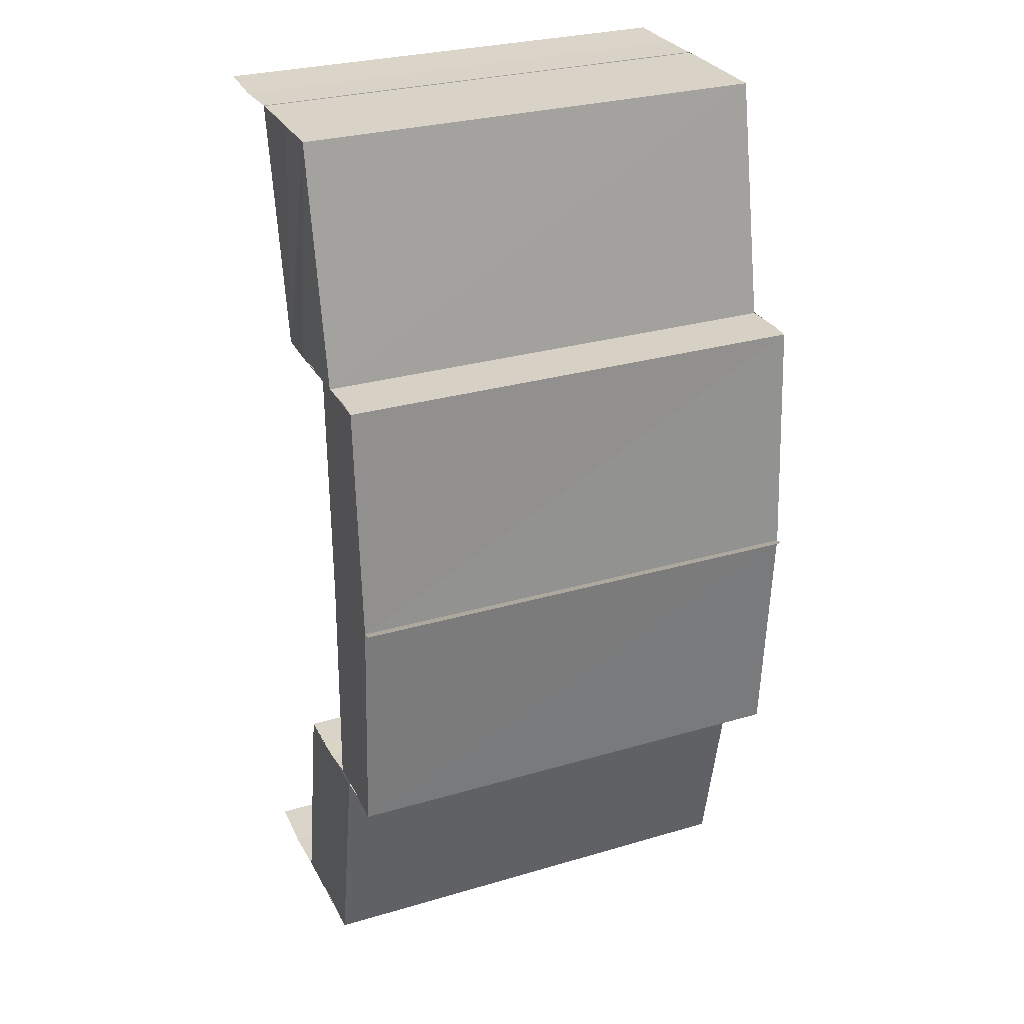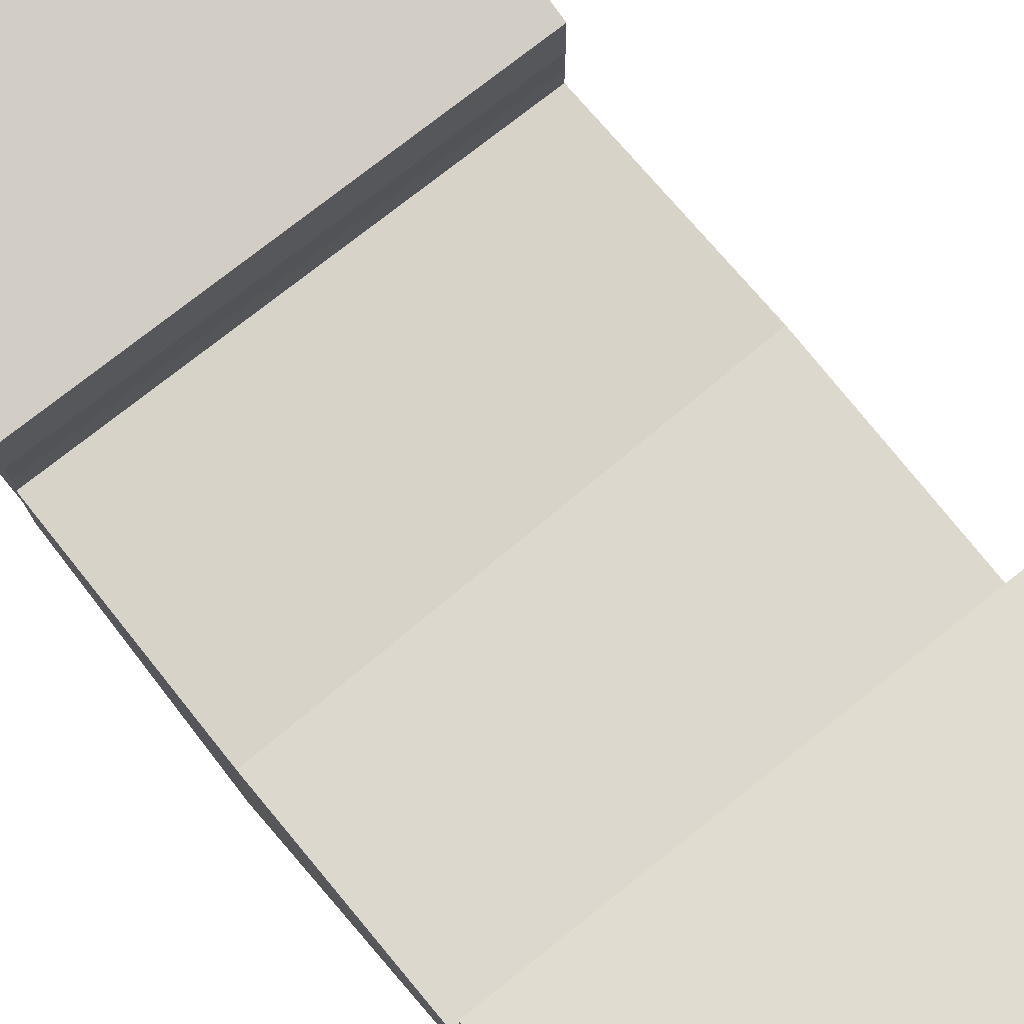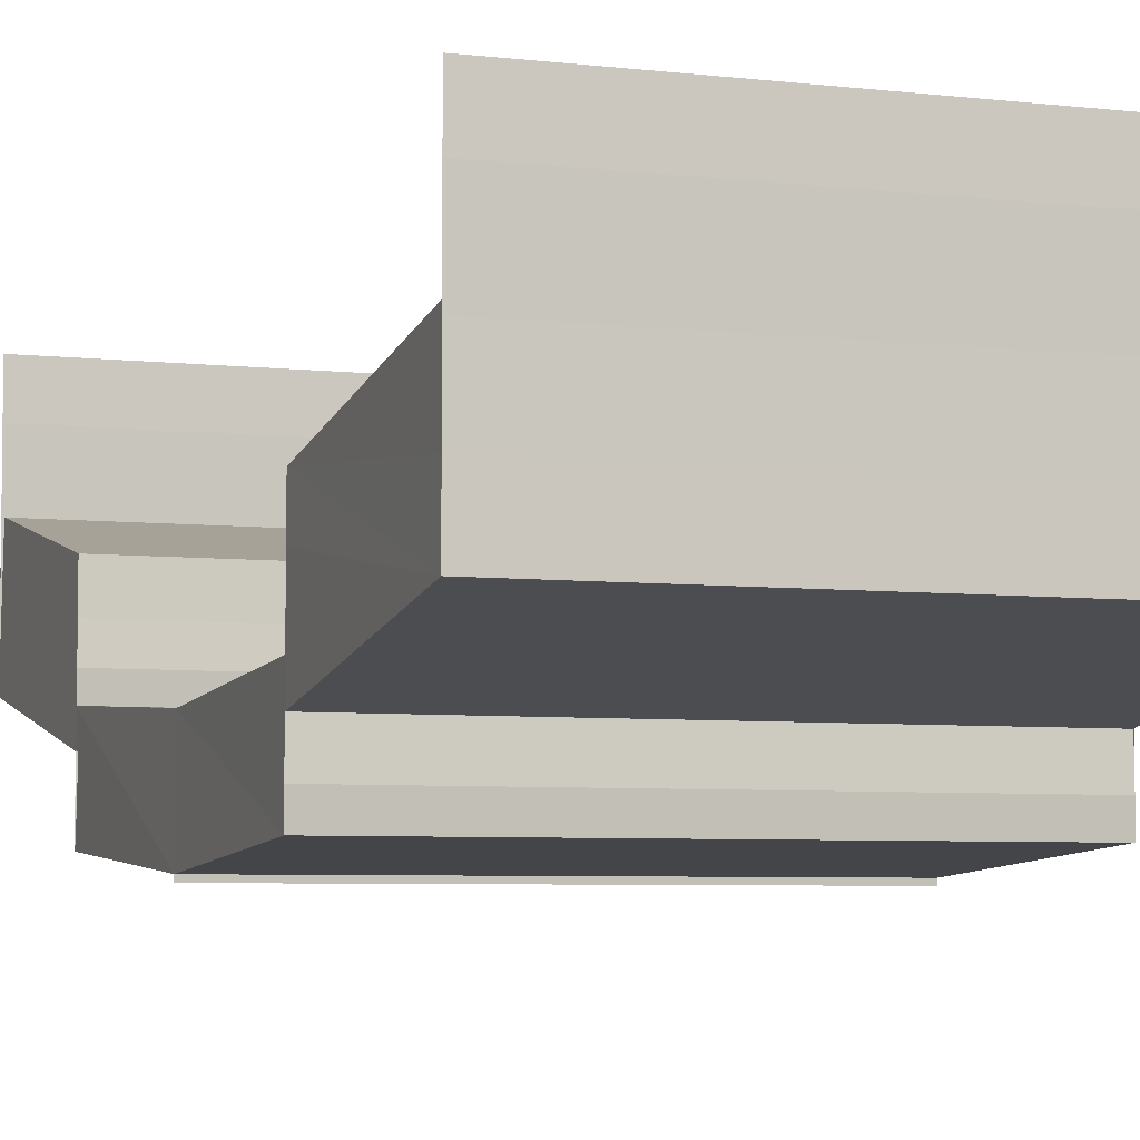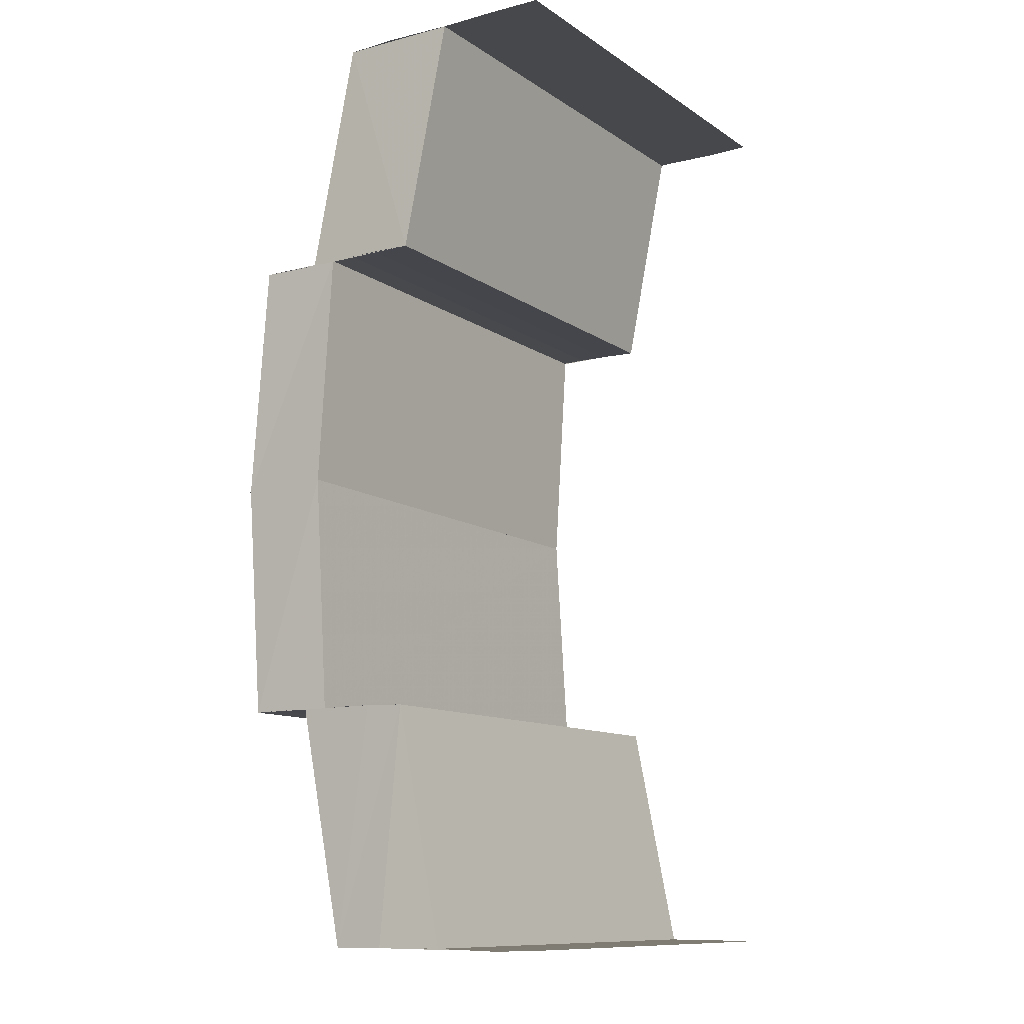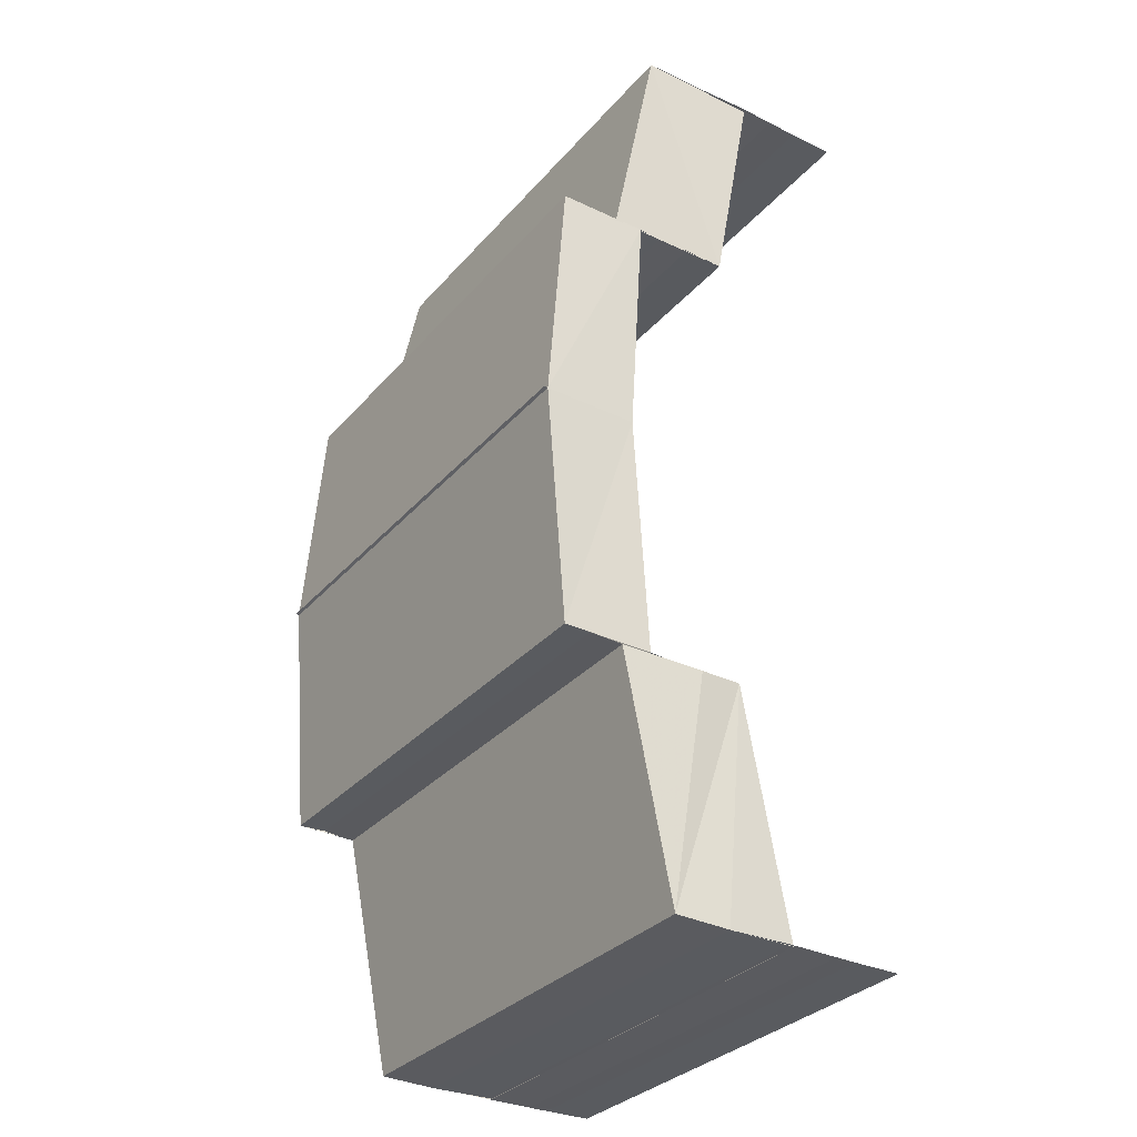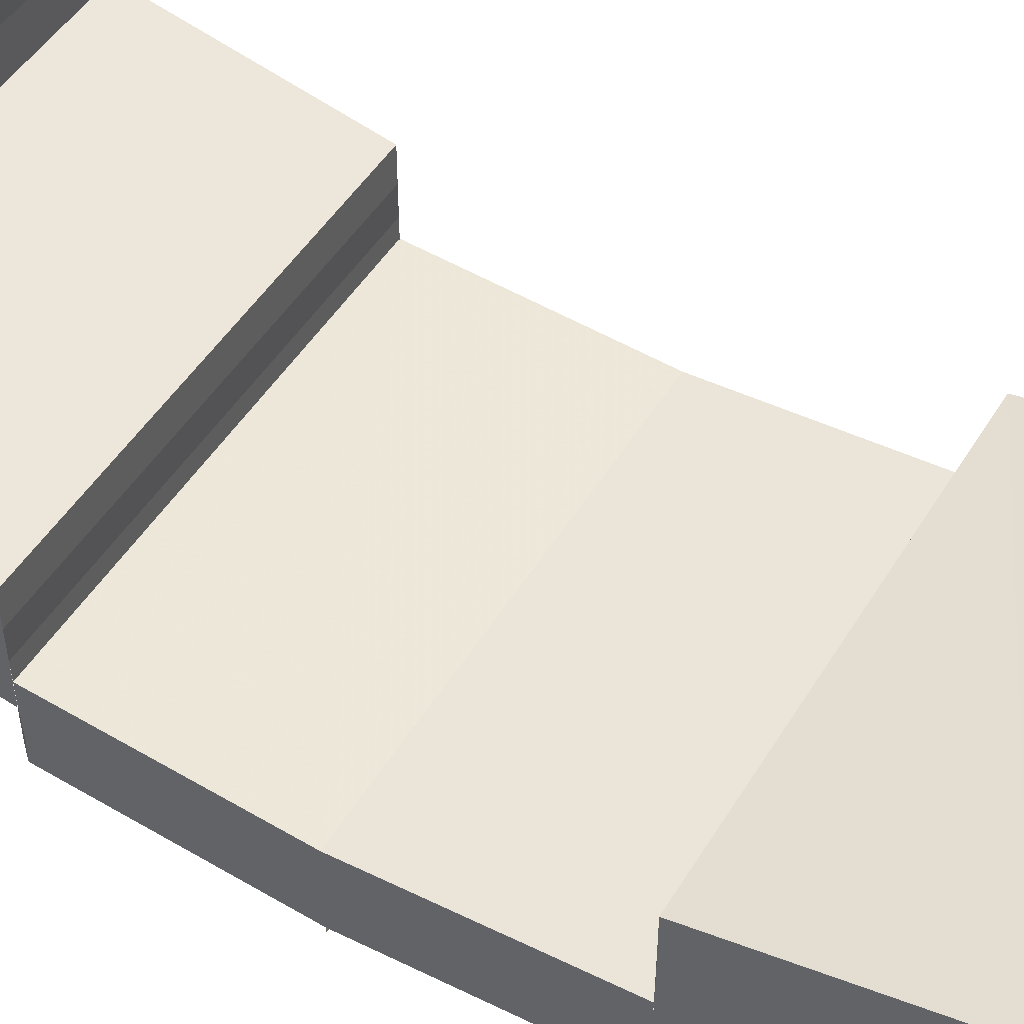
<metadata>
{"format":"obj","ext":"obj","renderer":"f3d","projection":"perspective","resolution":1024,"background":"white","views":[{"elev":28.7,"azim":156.5,"up":"+Y"},{"elev":74.5,"azim":140.9,"up":"+Z"},{"elev":-5.4,"azim":159.7,"up":"+Z"},{"elev":-11.3,"azim":-57.1,"up":"+Y"},{"elev":-32.2,"azim":-123.8,"up":"+Y"},{"elev":49.7,"azim":120.6,"up":"+Z"}]}
</metadata>
<code>
o 5549
v 2170 1898 16.41
v 2170 1898 16.41
v 2170 1898 16.41
v 2170 1898 16.41
v 2170 1898 16.41
v 2170 1898 16.4
v 2170 1898 16.4
v 2170 1898 16.41
v 2170 1898 16.4
v 2170 1898 16.4
v 2170 1898 16.4
v 2170 1898 16.4
v 2170 1898 16.4
v 2170 1898 16.41
v 2170 1898 16.4
v 2170 1898 16.4
v 2170 1898 16.4
v 2170 1898 16.41
v 2170 1898 16.41
v 2170 1898 16.41
v 2170 1898 16.41
v 2170 1898 16.41
v 2170 1898 16.41
v 2170 1898 16.41
v 2170 1898 16.4
v 2170 1898 16.4
v 2170 1898 16.4
v 2170 1898 16.4
v 2170 1898 16.4
v 2170 1898 16.4
v 2170 1898 16.4
v 2170 1898 16.4
v 2170 1898 16.4
v 2170 1898 16.4
v 2170 1898 16.4
v 2170 1898 16.4
v 2170 1898 16.4
v 2170 1898 16.41
v 2170 1898 16.4
v 2170 1898 16.4
v 2170 1898 16.4
v 2170 1898 16.4
v 2170 1898 16.4
v 2170 1898 16.4
v 2170 1898 16.4
v 2170 1898 16.4
v 2170 1898 16.4
v 2170 1898 16.4
v 2170 1898 16.4
v 2170 1898 16.4
v 2170 1898 16.4
v 2170 1898 16.4
v 2170 1898 16.4
v 2170 1898 16.4
v 2170 1898 16.4
v 2170 1898 16.4
v 2170 1898 16.4
v 2170 1898 16.4
v 2170 1898 16.4
v 2170 1898 16.4
v 2170 1898 16.4
v 2170 1898 16.4
v 2170 1898 16.4
v 2170 1898 16.4
v 2170 1898 16.4
v 2170 1898 16.4
v 2170 1898 16.4
v 2170 1898 16.4
v 2170 1898 16.4
v 2170 1898 16.4
v 2170 1898 16.4
v 2170 1898 16.4
v 2170 1898 16.4
v 2170 1898 16.4
v 2170 1898 16.4
v 2170 1898 16.4
v 2170 1898 16.4
v 2170 1898 16.41
v 2170 1898 16.4
v 2170 1898 16.4
v 2170 1898 16.4
v 2170 1898 16.4
v 2170 1898 16.4
v 2170 1898 16.4
v 2170 1898 16.4
v 2170 1898 16.4
v 2170 1898 16.4
v 2170 1898 16.4
v 2170 1898 16.4
v 2170 1898 16.4
v 2170 1898 16.4
v 2170 1898 16.4
v 2170 1898 16.4
v 2170 1898 16.4
v 2170 1898 16.4
v 2170 1898 16.4
v 2170 1898 16.4
v 2170 1898 16.4
v 2170 1898 16.4
v 2170 1898 16.4
v 2170 1898 16.4
v 2170 1898 16.4
v 2170 1898 16.4
v 2170 1898 16.4
v 2170 1898 16.4
v 2170 1898 16.4
v 2170 1898 16.4
v 2170 1898 16.4
v 2170 1898 16.4
v 2170 1898 16.4
v 2170 1898 16.4
v 2170 1898 16.4
v 2170 1898 16.4
v 2170 1898 16.4
v 2170 1898 16.4
v 2170 1898 16.4
v 2170 1898 16.4
v 2170 1898 16.4
v 2170 1898 16.4
v 2170 1898 16.4
v 2170 1898 16.4
v 2170 1898 16.4
v 2170 1898 16.4
v 2170 1898 16.4
v 2170 1898 16.4
v 2170 1898 16.41
v 2170 1898 16.4
v 2170 1898 16.4
v 2170 1898 16.4
v 2170 1898 16.4
v 2170 1898 16.4
v 2170 1898 16.4
v 2170 1898 16.41
v 2170 1898 16.41
v 2170 1898 16.41
v 2170 1898 16.41
v 2170 1898 16.41
v 2170 1898 16.41
v 2170 1898 16.41
v 2170 1898 16.41
v 2170 1898 16.41
v 2170 1898 16.41
v 2170 1898 16.41
v 2170 1898 16.41
v 2170 1898 16.41
v 2170 1898 16.41
v 2170 1898 16.4
f 1 2 3
f 4 1 3
f 2 5 3
f 2 6 5
f 6 7 5
f 8 9 6
f 9 10 11
f 11 12 7
f 12 13 14
f 15 16 7
f 16 17 12
f 18 3 19
f 19 20 18
f 20 21 4
f 20 22 21
f 22 23 21
f 24 25 23
f 26 27 28
f 29 30 27
f 31 32 26
f 32 33 29
f 33 34 29
f 33 35 34
f 32 36 37
f 31 37 38
f 39 40 31
f 41 42 34
f 42 43 44
f 43 45 46
f 47 44 48
f 47 48 49
f 50 47 49
f 50 51 52
f 53 54 48
f 54 55 35
f 55 56 57
f 58 59 60
f 61 62 59
f 63 64 61
f 65 63 66
f 63 67 64
f 67 68 64
f 69 70 67
f 70 71 72
f 72 73 68
f 73 74 75
f 76 77 68
f 77 78 73
f 79 80 81
f 82 80 83
f 80 84 85
f 80 84 86
f 87 88 89
f 90 91 88
f 92 93 90
f 92 94 93
f 94 95 93
f 96 92 97
f 98 99 95
f 100 101 102
f 103 101 104
f 101 105 106
f 101 105 107
f 108 109 110
f 108 111 110
f 109 112 113
f 111 114 113
f 115 116 117
f 115 118 117
f 116 119 120
f 118 121 120
f 122 123 124
f 125 126 122
f 127 128 123
f 122 127 129
f 129 130 131
f 132 133 130
f 127 134 132
f 134 135 132
f 134 136 135
f 136 137 135
f 138 137 136
f 139 140 137
f 140 139 141
f 142 143 141
f 142 141 144
f 145 142 144
f 145 146 147

</code>
